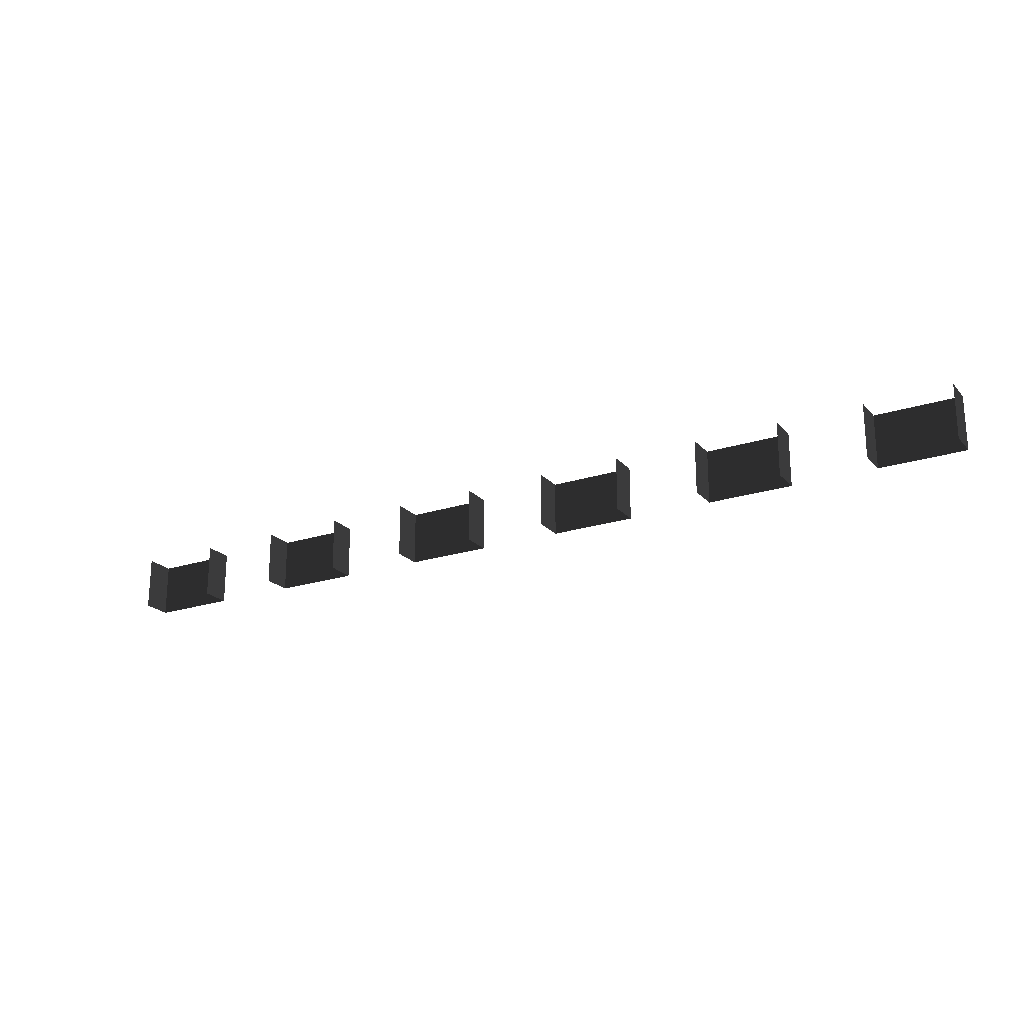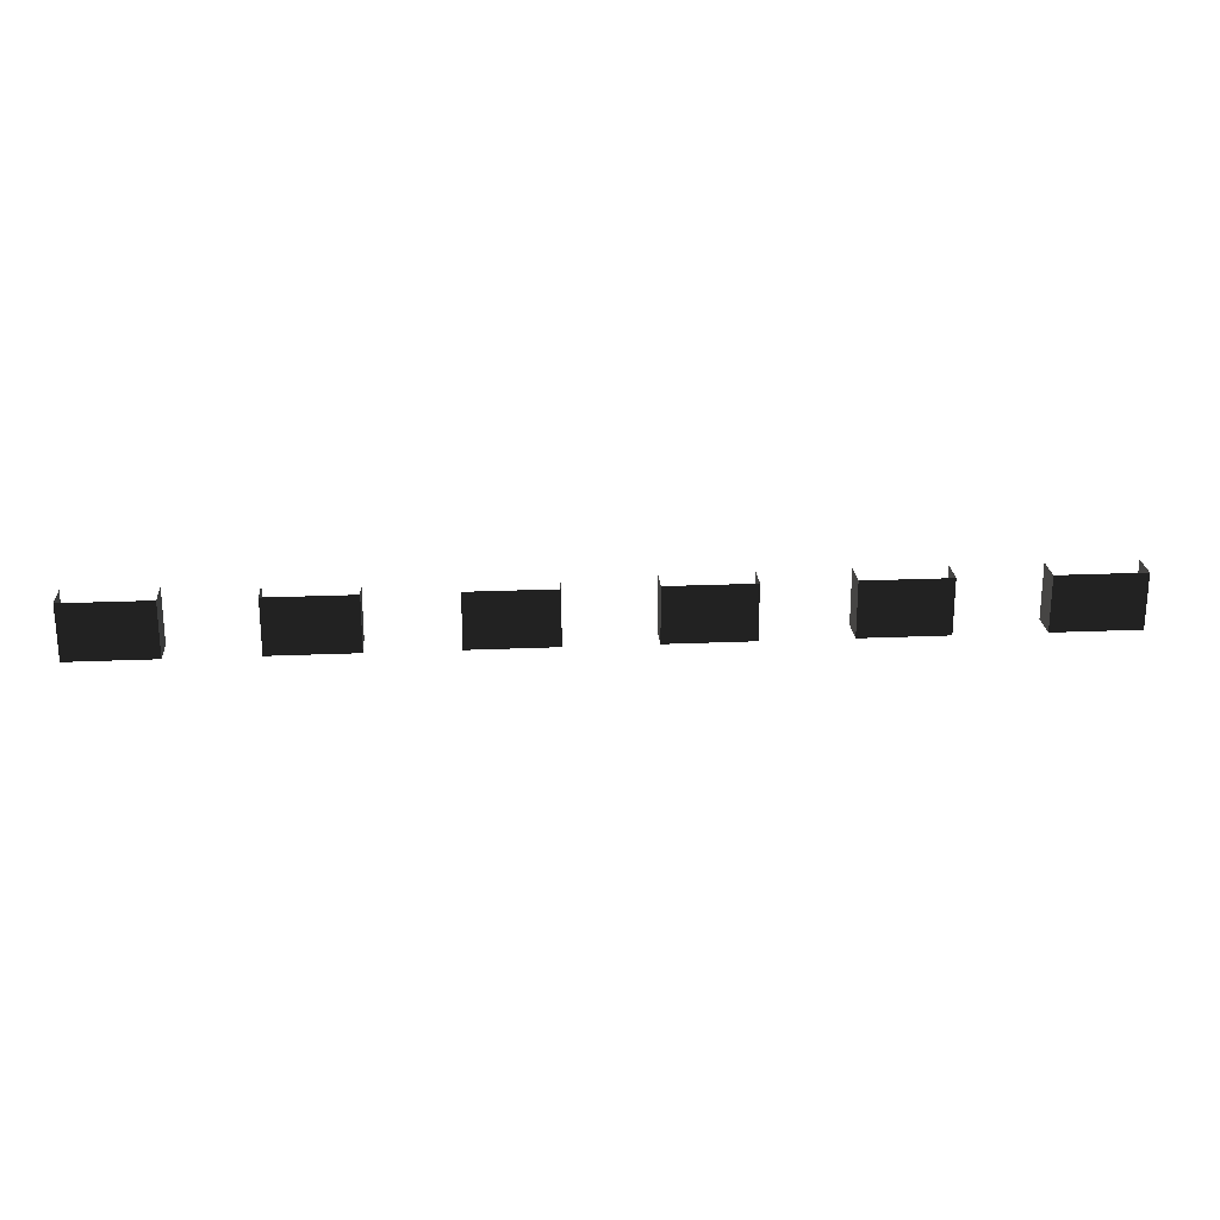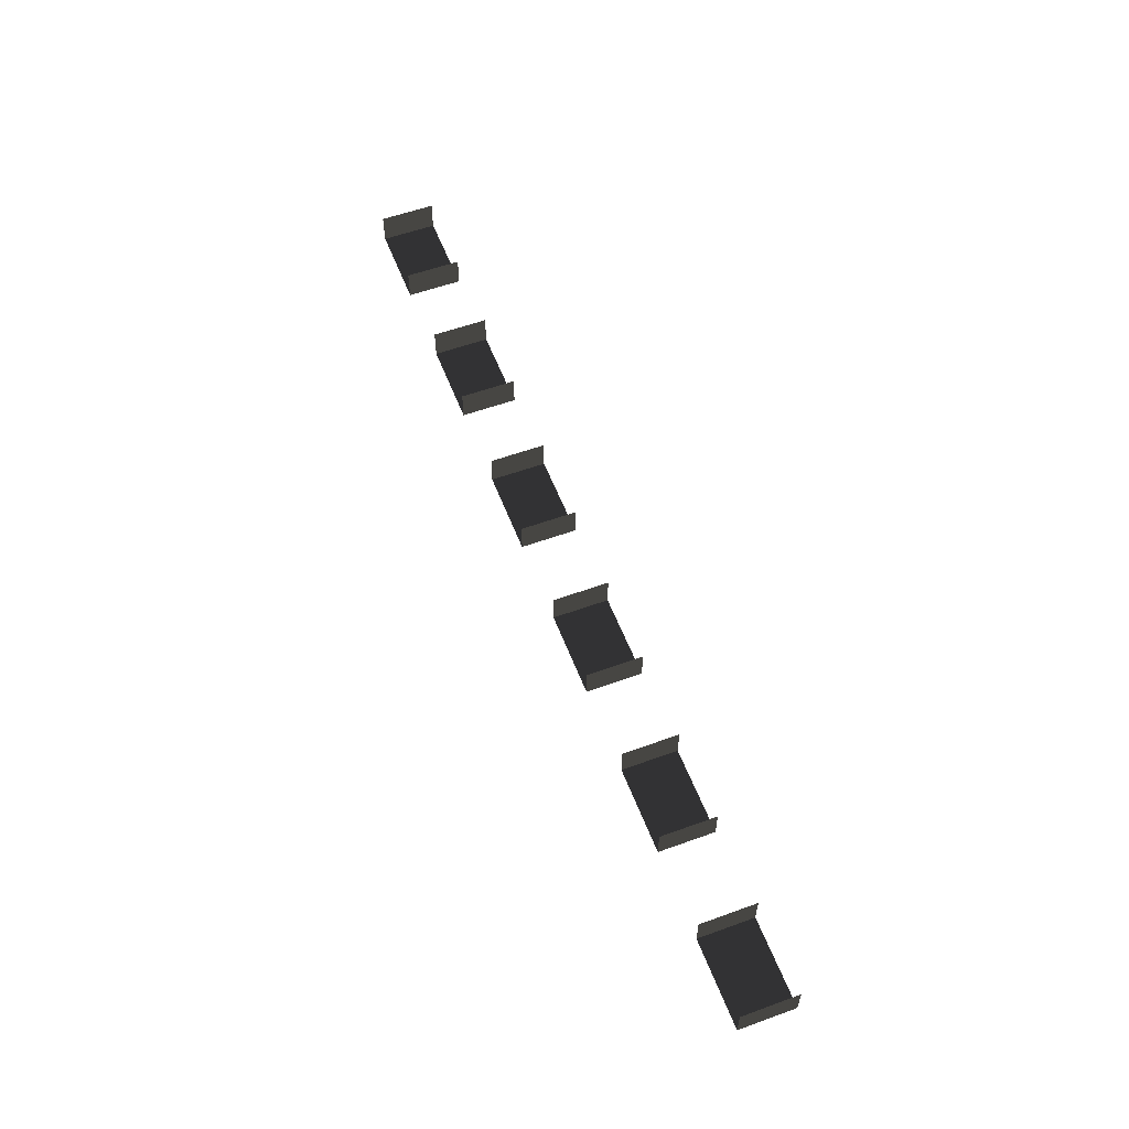
<metadata>
{"format":"obj","ext":"obj","renderer":"f3d","projection":"perspective","resolution":1024,"background":"white","views":[{"elev":-21.8,"azim":29.7,"up":"+Y"},{"elev":23.1,"azim":175.8,"up":"+Y"},{"elev":56.3,"azim":-110.8,"up":"+Z"}]}
</metadata>
<code>
g Box107
v 850 18 -5
v 821.7 18 -5
v 821.7 36 -5
v 850 36 -5
v 793.3 18 -5
v 765 18 -5
v 765 36 -5
v 793.3 36 -5
v 736.7 18 -5
v 708.3 18 -5
v 708.3 36 -5
v 736.7 36 -5
v 680 18 -5
v 651.7 18 -5
v 651.7 36 -5
v 680 36 -5
v 623.3 18 -5
v 595 18 -5
v 595 36 -5
v 623.3 36 -5
v 566.7 18 -5
v 538.3 18 -5
v 538.3 36 -5
v 566.7 36 -5
v 850 18 5
v 850 18 -5
v 850 36 -5
v 850 36 5
v 793.3 36 -5
v 793.3 36 5
v 793.3 18 5
v 793.3 18 -5
v 736.7 36 -5
v 736.7 36 5
v 736.7 18 5
v 736.7 18 -5
v 680 36 -5
v 680 36 5
v 680 18 5
v 680 18 -5
v 623.3 36 -5
v 623.3 36 5
v 623.3 18 5
v 623.3 18 -5
v 566.7 36 -5
v 566.7 36 5
v 566.7 18 5
v 566.7 18 -5
v 538.3 36 5
v 538.3 36 -5
v 538.3 18 -5
v 538.3 18 5
v 538.3 36 5
v 538.3 18 -5
v 595 36 5
v 595 36 -5
v 595 18 -5
v 595 18 5
v 595 36 5
v 595 18 -5
v 651.7 36 5
v 651.7 36 -5
v 651.7 18 -5
v 651.7 18 5
v 651.7 36 5
v 651.7 18 -5
v 708.3 36 5
v 708.3 36 -5
v 708.3 18 -5
v 708.3 18 5
v 708.3 36 5
v 708.3 18 -5
v 765 36 5
v 765 36 -5
v 765 18 -5
v 765 18 5
v 765 36 5
v 765 18 -5
v 821.7 36 5
v 821.7 36 -5
v 821.7 18 -5
v 821.7 18 5
v 821.7 36 5
v 821.7 18 -5
f 3 1 2
f 1 3 4
f 7 5 6
f 5 7 8
f 11 9 10
f 9 11 12
f 15 13 14
f 13 15 16
f 19 17 18
f 17 19 20
f 23 21 22
f 21 23 24
f 27 25 26
f 25 27 28
f 31 29 30
f 29 31 32
f 35 33 34
f 33 35 36
f 39 37 38
f 37 39 40
f 43 41 42
f 44 41 43
f 47 45 46
f 45 47 48
f 51 49 50
f 54 52 53
f 57 55 56
f 60 58 59
f 63 61 62
f 66 64 65
f 69 67 68
f 72 70 71
f 75 73 74
f 78 76 77
f 81 79 80
f 84 82 83

</code>
